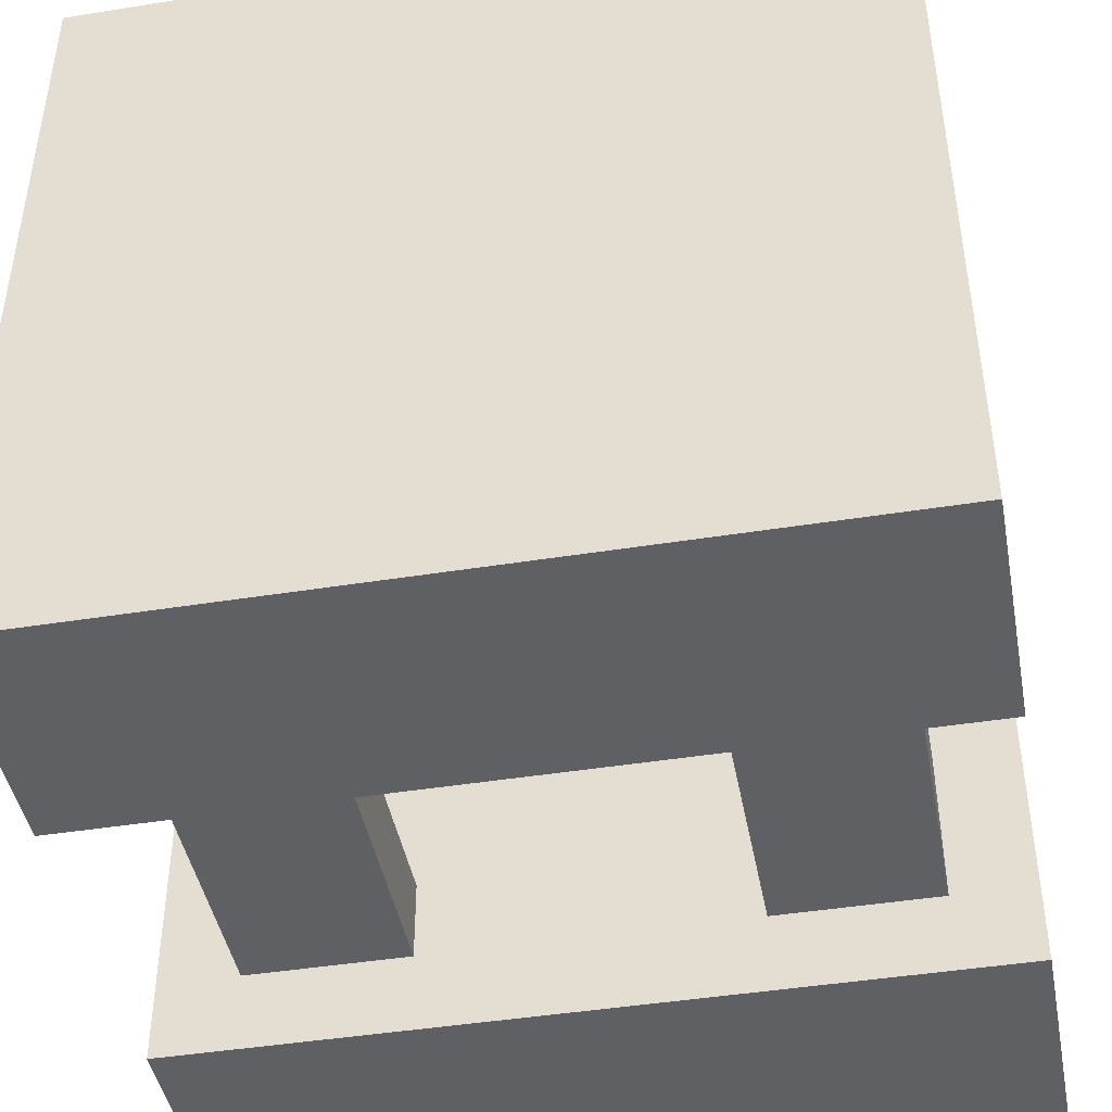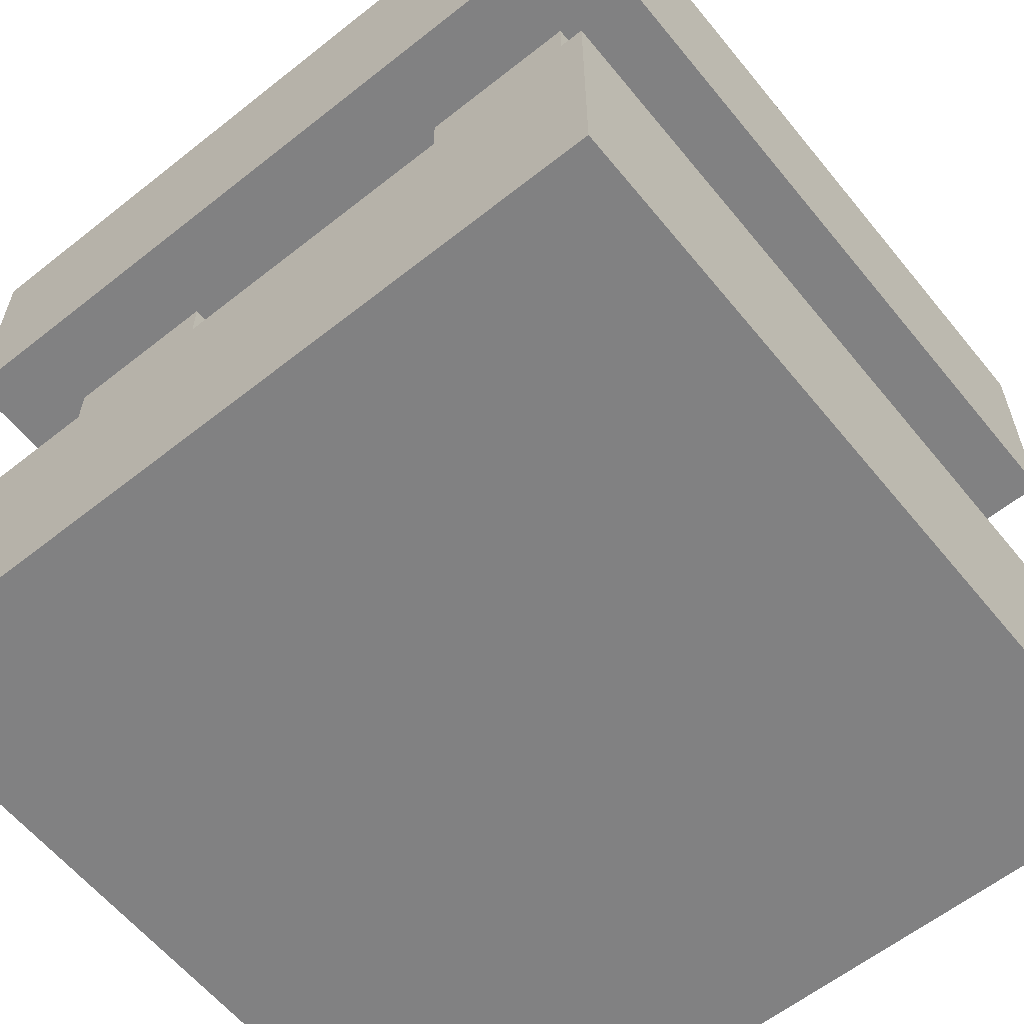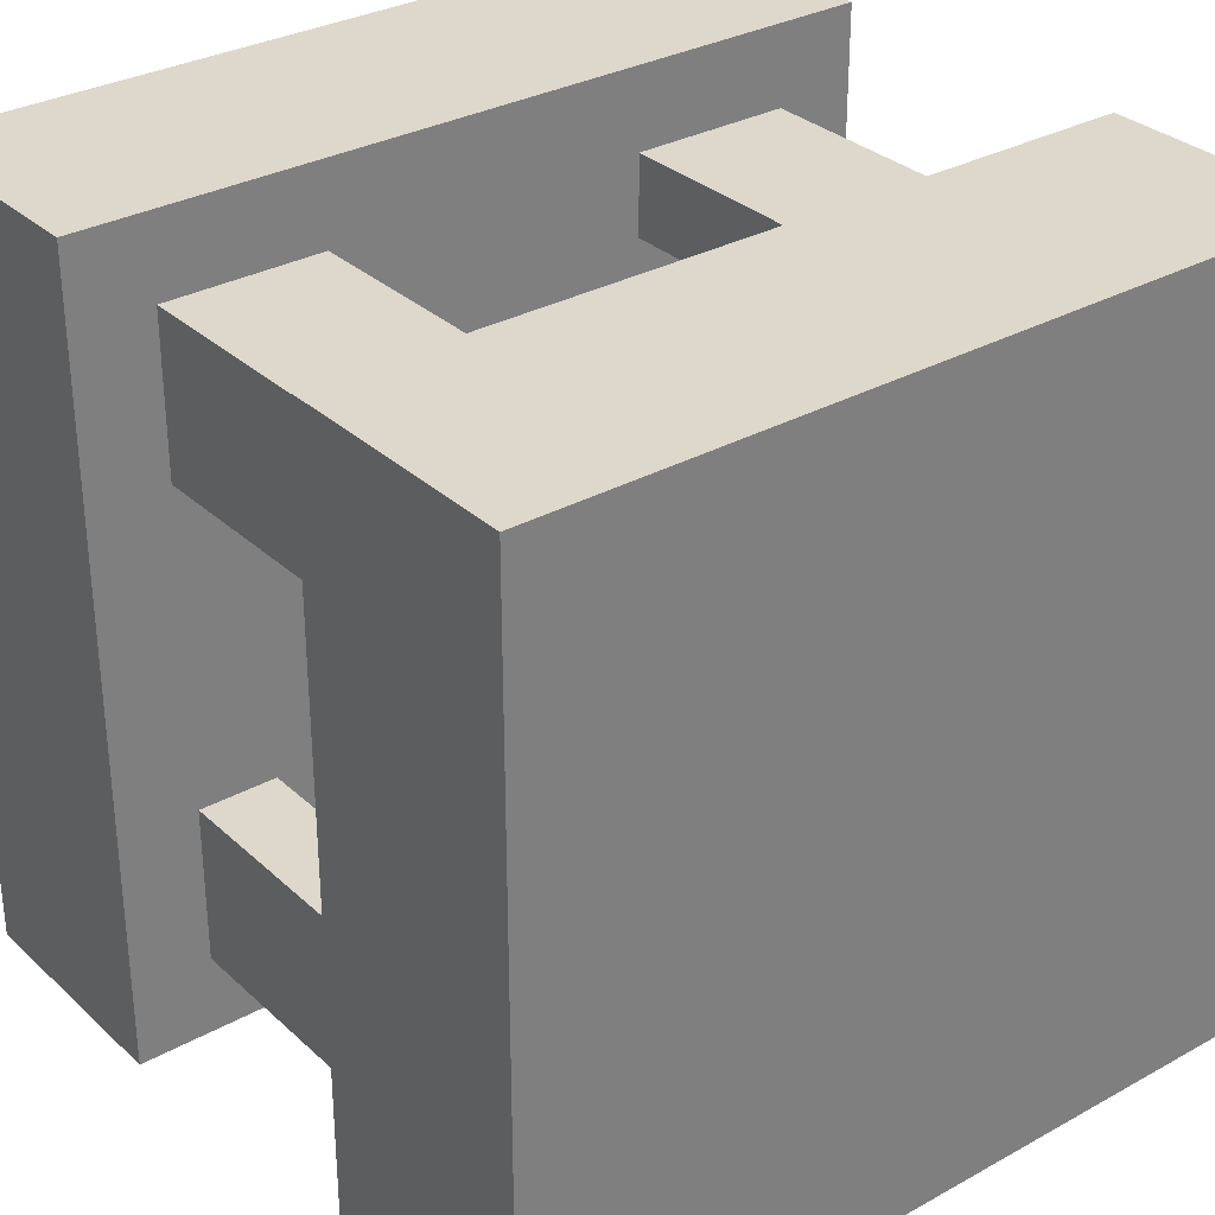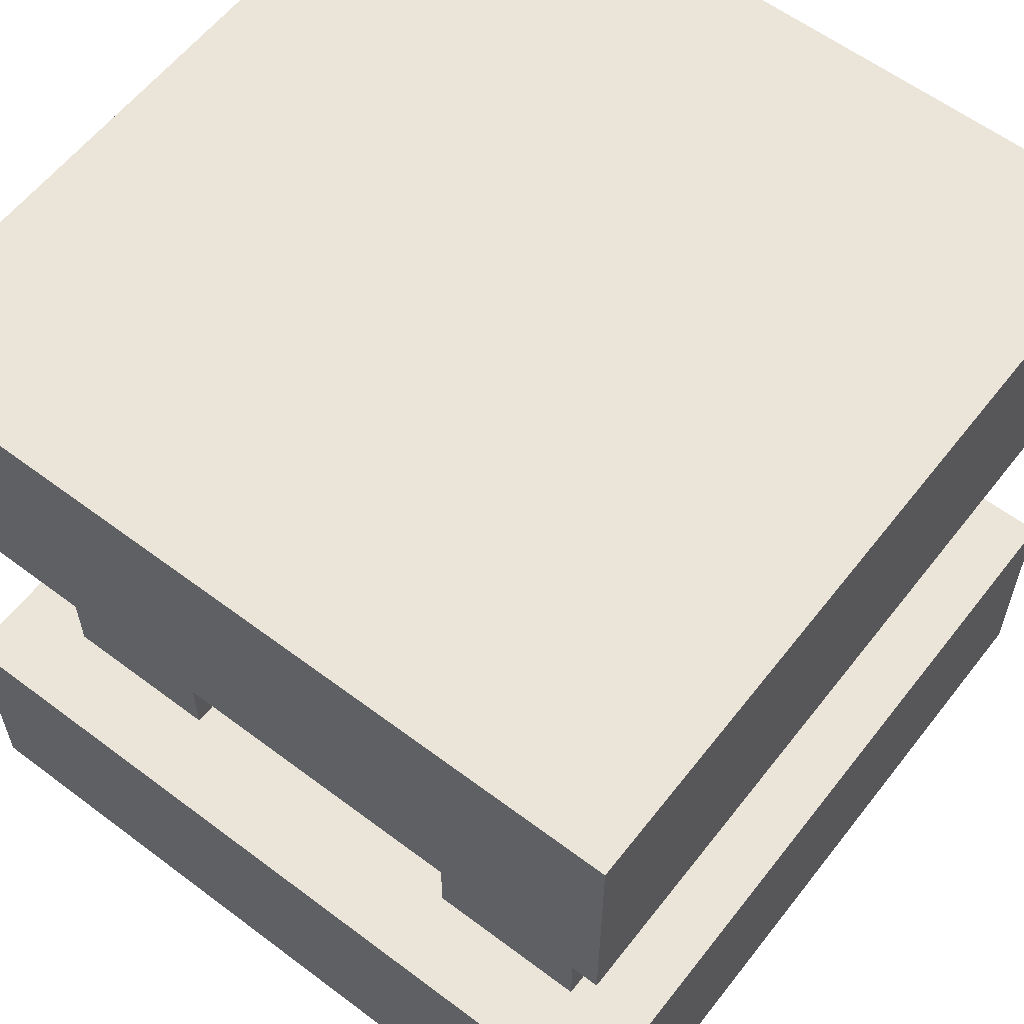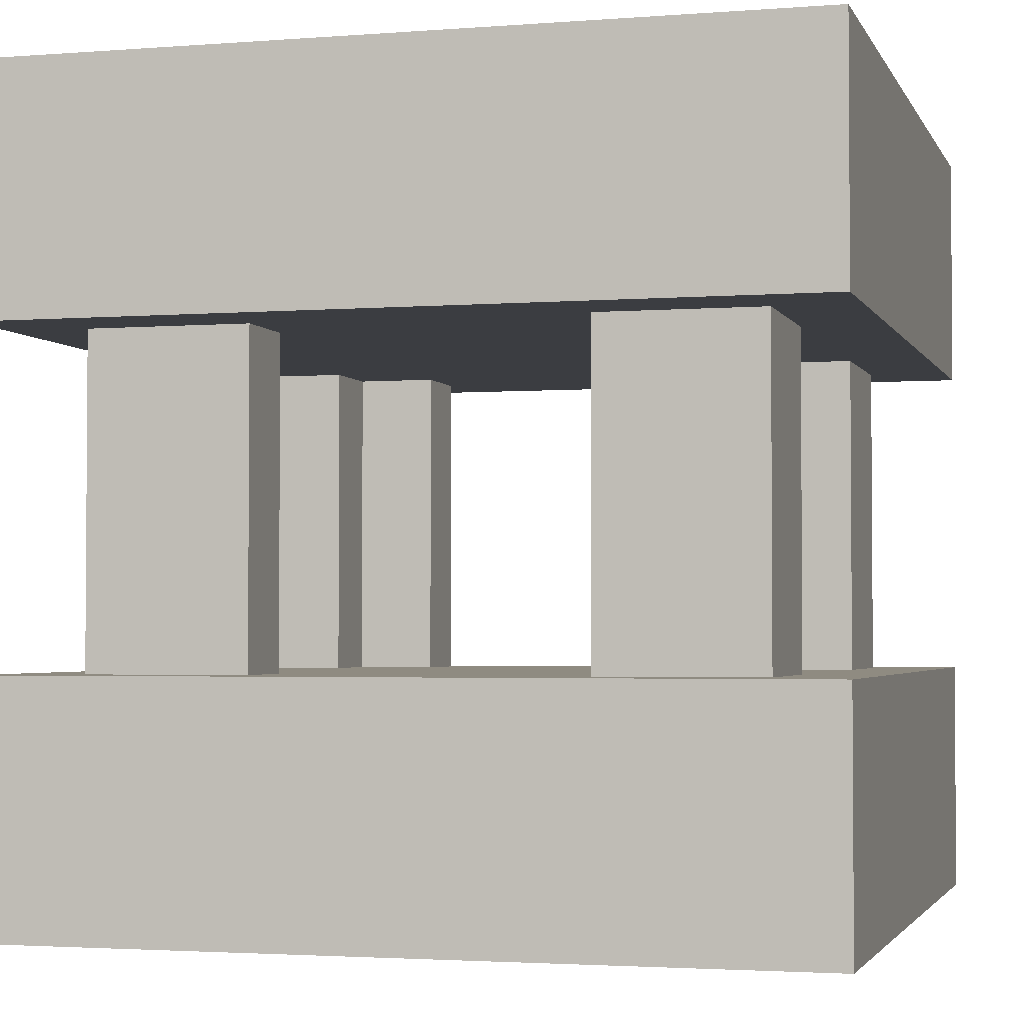
<metadata>
{"format":"obj","ext":"obj","renderer":"f3d","projection":"perspective","resolution":1024,"background":"white","views":[{"elev":-44.4,"azim":-169.4,"up":"+Z"},{"elev":-60.4,"azim":129.0,"up":"+Y"},{"elev":31.5,"azim":141.9,"up":"+Z"},{"elev":59.5,"azim":127.7,"up":"+Y"},{"elev":-2.6,"azim":15.4,"up":"+Y"}]}
</metadata>
<code>
g BackGround_Snow_Box-0
v -5 -5 5
v -5 -5 2
v -5 -5 1
v -5 -5 -1
v -5 -5 -3
v -5 -5 -4
v -5 -5 -5
v -5 -4 5
v -5 -4 4
v -5 -4 -0
v -5 -4 -1
v -5 -4 -3
v -5 -4 -4
v -5 -4 -5
v -5 -3 2
v -5 -3 1
v -5 -2 5
v -5 -2 4
v -5 -2 -0
v -5 -2 -1
v -5 -2 -5
v -5 2 5
v -5 2 3
v -5 2 2
v -5 2 -2
v -5 2 -3
v -5 2 -5
v -5 3 1
v -5 3 -0
v -5 3 -2
v -5 3 -3
v -5 3 -4
v -5 4 3
v -5 4 2
v -5 5 5
v -5 5 1
v -5 5 -0
v -5 5 -3
v -5 5 -4
v -5 5 -5
v -4 -2 4
v -4 -2 2
v -4 -2 -2
v -4 -2 -4
v -4 2 4
v -4 2 3
v -4 2 2
v -4 2 -2
v -4 2 -3
v -4 2 -4
v 2 -2 4
v 2 -2 3
v 2 -2 -3
v 2 -2 -4
v 2 2 4
v 2 2 3
v 2 2 -3
v 2 2 -4
v 3 -2 3
v 3 -2 2
v 3 -2 -2
v 3 -2 -3
v 3 2 3
v 3 2 2
v 3 2 -2
v 3 2 -3
v -3 -2 3
v -3 -2 2
v -3 -2 -2
v -3 -2 -3
v -3 2 3
v -3 2 2
v -3 2 -2
v -3 2 -3
v -2 -2 4
v -2 -2 3
v -2 -2 -3
v -2 -2 -4
v -2 2 4
v -2 2 3
v -2 2 -3
v -2 2 -4
v 4 -2 4
v 4 -2 2
v 4 -2 -2
v 4 -2 -3
v 4 -2 -4
v 4 2 4
v 4 2 2
v 4 2 -2
v 4 2 -4
v 5 -5 5
v 5 -5 3
v 5 -5 1
v 5 -5 -0
v 5 -5 -1
v 5 -5 -5
v 5 -4 3
v 5 -4 1
v 5 -4 -2
v 5 -4 -3
v 5 -3 -0
v 5 -3 -1
v 5 -2 5
v 5 -2 -2
v 5 -2 -3
v 5 -2 -5
v 5 2 5
v 5 2 4
v 5 2 2
v 5 2 1
v 5 2 -0
v 5 2 -1
v 5 2 -5
v 5 3 2
v 5 3 1
v 5 3 -3
v 5 3 -4
v 5 4 5
v 5 4 4
v 5 4 -0
v 5 4 -1
v 5 5 5
v 5 5 -3
v 5 5 -4
v 5 5 -5
v -5 -5 5
v -5 -4 5
v -5 -2 5
v -5 2 5
v -5 5 5
v -4 -5 5
v -4 -4 5
v -4 -2 5
v -3 3 5
v -3 5 5
v -2 -5 5
v -2 -4 5
v -2 3 5
v -2 5 5
v -1 -5 5
v -1 -3 5
v 0 -5 5
v 0 -3 5
v 0 2 5
v 0 5 5
v 1 2 5
v 1 5 5
v 2 2 5
v 2 3 5
v 3 -5 5
v 3 -3 5
v 3 2 5
v 3 3 5
v 4 -5 5
v 4 -3 5
v 4 2 5
v 4 4 5
v 5 -5 5
v 5 -2 5
v 5 2 5
v 5 4 5
v 5 5 5
v -4 -2 4
v -4 2 4
v -2 -2 4
v -2 2 4
v 2 -2 4
v 2 2 4
v 3 2 4
v 4 -2 4
v 4 2 4
v -4 -2 -2
v -4 2 -2
v -3 -2 -2
v -3 2 -2
v 3 -2 -2
v 3 2 -2
v 4 -2 -2
v 4 2 -2
v -3 -2 -3
v -3 2 -3
v -2 -2 -3
v -2 2 -3
v 2 -2 -3
v 2 2 -3
v 3 -2 -3
v 3 2 -3
v -3 -2 3
v -3 2 3
v -2 -2 3
v -2 2 3
v 2 -2 3
v 2 2 3
v 3 -2 3
v 3 2 3
v -4 -2 2
v -4 2 2
v -3 -2 2
v -3 2 2
v 3 -2 2
v 3 2 2
v 4 -2 2
v 4 2 2
v -4 -2 -4
v -4 2 -4
v -3 -2 -4
v -2 -2 -4
v -2 2 -4
v 2 -2 -4
v 2 2 -4
v 3 -2 -4
v 4 -2 -4
v 4 2 -4
v -5 -5 -5
v -5 -4 -5
v -5 -2 -5
v -5 2 -5
v -5 5 -5
v -4 -5 -5
v -4 -4 -5
v -4 -2 -5
v -3 -5 -5
v -3 -4 -5
v -3 -2 -5
v -3 3 -5
v -3 5 -5
v -2 -5 -5
v -2 -4 -5
v -2 3 -5
v -2 5 -5
v -1 -5 -5
v -1 -3 -5
v 0 -5 -5
v 0 -3 -5
v 0 2 -5
v 0 4 -5
v 1 -5 -5
v 1 -4 -5
v 1 2 -5
v 1 4 -5
v 2 3 -5
v 2 5 -5
v 3 -5 -5
v 3 -4 -5
v 3 -2 -5
v 3 3 -5
v 3 5 -5
v 4 -4 -5
v 4 -2 -5
v 5 -5 -5
v 5 -2 -5
v 5 2 -5
v 5 5 -5
v -5 -5 5
v -4 -5 5
v -2 -5 5
v -1 -5 5
v 0 -5 5
v 3 -5 5
v 4 -5 5
v 5 -5 5
v -4 -5 4
v -2 -5 4
v -1 -5 4
v 0 -5 4
v 3 -5 4
v 4 -5 4
v 4 -5 3
v 5 -5 3
v -5 -5 2
v -4 -5 2
v -2 -5 2
v 2 -5 2
v -5 -5 1
v -4 -5 1
v 4 -5 1
v 5 -5 1
v 4 -5 -0
v 5 -5 -0
v -5 -5 -1
v -4 -5 -1
v 4 -5 -1
v 5 -5 -1
v -2 -5 -2
v 2 -5 -2
v -5 -5 -3
v -4 -5 -3
v -5 -5 -4
v -4 -5 -4
v -3 -5 -4
v -2 -5 -4
v -1 -5 -4
v 0 -5 -4
v 1 -5 -4
v 3 -5 -4
v -5 -5 -5
v -4 -5 -5
v -3 -5 -5
v -2 -5 -5
v -1 -5 -5
v 0 -5 -5
v 1 -5 -5
v 3 -5 -5
v 5 -5 -5
v -5 2 5
v 0 2 5
v 1 2 5
v 2 2 5
v 3 2 5
v 4 2 5
v 5 2 5
v -4 2 4
v -2 2 4
v 0 2 4
v 1 2 4
v 2 2 4
v 3 2 4
v 4 2 4
v 5 2 4
v -5 2 3
v -4 2 3
v -3 2 3
v -2 2 3
v 2 2 3
v 3 2 3
v -5 2 2
v -4 2 2
v -3 2 2
v 3 2 2
v 4 2 2
v 5 2 2
v 4 2 1
v 5 2 1
v 4 2 -0
v 5 2 -0
v 4 2 -1
v 5 2 -1
v -5 2 -2
v -4 2 -2
v -3 2 -2
v 3 2 -2
v 4 2 -2
v -5 2 -3
v -4 2 -3
v -3 2 -3
v -2 2 -3
v 2 2 -3
v 3 2 -3
v -4 2 -4
v -2 2 -4
v 0 2 -4
v 1 2 -4
v 2 2 -4
v 4 2 -4
v -5 2 -5
v 0 2 -5
v 1 2 -5
v 5 2 -5
v -5 -2 5
v -4 -2 5
v 5 -2 5
v -5 -2 4
v -4 -2 4
v -2 -2 4
v 2 -2 4
v 4 -2 4
v -3 -2 3
v -2 -2 3
v 2 -2 3
v 3 -2 3
v -4 -2 2
v -3 -2 2
v 3 -2 2
v 4 -2 2
v -5 -2 -0
v -4 -2 -0
v -5 -2 -1
v -4 -2 -1
v -4 -2 -2
v -3 -2 -2
v 3 -2 -2
v 4 -2 -2
v 5 -2 -2
v -3 -2 -3
v -2 -2 -3
v 2 -2 -3
v 3 -2 -3
v 4 -2 -3
v 5 -2 -3
v -4 -2 -4
v -3 -2 -4
v -2 -2 -4
v 2 -2 -4
v 3 -2 -4
v 4 -2 -4
v -5 -2 -5
v -4 -2 -5
v -3 -2 -5
v 3 -2 -5
v 4 -2 -5
v 5 -2 -5
v -5 5 5
v -3 5 5
v -2 5 5
v 0 5 5
v 1 5 5
v 5 5 5
v -3 5 4
v -2 5 4
v 0 5 4
v 1 5 4
v -2 5 2
v 2 5 2
v -5 5 1
v -4 5 1
v -5 5 -0
v -4 5 -0
v -2 5 -2
v 2 5 -2
v -5 5 -3
v -4 5 -3
v 4 5 -3
v 5 5 -3
v -5 5 -4
v -4 5 -4
v -3 5 -4
v -2 5 -4
v 2 5 -4
v 3 5 -4
v 4 5 -4
v 5 5 -4
v -5 5 -5
v -3 5 -5
v -2 5 -5
v 2 5 -5
v 3 5 -5
v 5 5 -5
f 8 2 1
f 9 2 8
f 10 4 3
f 11 5 4
f 11 4 10
f 12 6 5
f 12 5 11
f 13 7 6
f 13 6 12
f 14 7 13
f 15 3 2
f 15 2 9
f 16 10 3
f 16 3 15
f 17 9 8
f 18 15 9
f 18 9 17
f 18 16 15
f 19 11 10
f 19 16 18
f 19 10 16
f 20 12 11
f 20 11 19
f 20 14 13
f 20 13 12
f 21 14 20
f 28 25 24
f 29 25 28
f 30 26 25
f 30 25 29
f 31 27 26
f 31 26 30
f 32 27 31
f 33 23 22
f 33 24 23
f 34 28 24
f 34 24 33
f 35 33 22
f 35 34 33
f 36 29 28
f 36 34 35
f 36 28 34
f 37 30 29
f 37 29 36
f 37 31 30
f 38 32 31
f 38 31 37
f 39 27 32
f 39 32 38
f 40 27 39
f 45 42 41
f 46 42 45
f 47 42 46
f 48 44 43
f 49 44 48
f 50 44 49
f 55 52 51
f 56 52 55
f 57 54 53
f 58 54 57
f 63 60 59
f 64 60 63
f 65 62 61
f 66 62 65
f 67 68 71
f 71 68 72
f 69 70 73
f 73 70 74
f 75 76 79
f 79 76 80
f 77 78 81
f 81 78 82
f 83 84 88
f 88 84 89
f 86 87 90
f 85 86 90
f 90 87 91
f 92 93 98
f 93 94 98
f 94 95 99
f 98 94 99
f 96 97 100
f 100 97 101
f 99 95 102
f 95 96 102
f 98 99 102
f 96 100 103
f 102 96 103
f 92 98 104
f 98 102 104
f 102 103 104
f 100 101 105
f 104 103 105
f 103 100 105
f 101 97 106
f 105 101 106
f 106 97 107
f 109 110 115
f 110 111 115
f 111 112 116
f 115 111 116
f 113 114 117
f 117 114 118
f 108 109 119
f 109 115 120
f 119 109 120
f 115 116 120
f 116 112 121
f 120 116 121
f 112 113 121
f 113 117 122
f 121 113 122
f 119 120 123
f 120 121 123
f 121 122 123
f 122 117 124
f 123 122 124
f 117 118 124
f 118 114 125
f 124 118 125
f 125 114 126
f 132 128 127
f 133 129 128
f 133 128 132
f 134 129 133
f 135 131 130
f 136 131 135
f 137 133 132
f 138 134 133
f 138 133 137
f 139 135 130
f 139 136 135
f 140 136 139
f 141 138 137
f 142 134 138
f 142 138 141
f 143 142 141
f 144 134 142
f 144 142 143
f 145 139 130
f 145 140 139
f 146 140 145
f 147 146 145
f 148 146 147
f 149 148 147
f 150 148 149
f 151 144 143
f 152 134 144
f 152 144 151
f 153 150 149
f 154 148 150
f 154 150 153
f 155 152 151
f 156 134 152
f 156 152 155
f 157 154 153
f 158 148 154
f 158 154 157
f 159 156 155
f 160 134 156
f 160 156 159
f 161 158 157
f 162 148 158
f 162 158 161
f 163 148 162
f 166 165 164
f 167 165 166
f 170 169 168
f 171 170 168
f 172 170 171
f 175 174 173
f 176 174 175
f 179 178 177
f 180 178 179
f 183 182 181
f 184 182 183
f 187 186 185
f 188 186 187
f 189 190 191
f 191 190 192
f 193 194 195
f 195 194 196
f 197 198 199
f 199 198 200
f 201 202 203
f 203 202 204
f 205 206 207
f 207 206 208
f 208 206 209
f 210 211 212
f 212 211 213
f 213 211 214
f 215 216 220
f 216 217 221
f 220 216 221
f 221 217 222
f 220 221 223
f 221 222 224
f 223 221 224
f 224 222 225
f 218 219 226
f 226 219 227
f 223 224 228
f 224 225 229
f 228 224 229
f 218 226 230
f 226 227 230
f 230 227 231
f 228 229 232
f 229 225 233
f 232 229 233
f 232 233 234
f 233 225 235
f 234 233 235
f 218 230 236
f 230 231 236
f 236 231 237
f 234 235 238
f 238 235 239
f 236 237 240
f 237 231 241
f 240 237 241
f 240 241 242
f 241 231 243
f 242 241 243
f 238 239 244
f 239 235 245
f 244 239 245
f 235 225 246
f 245 235 246
f 240 242 247
f 242 243 247
f 247 243 248
f 244 245 249
f 245 246 249
f 249 246 250
f 244 249 251
f 249 250 251
f 251 250 252
f 247 248 253
f 240 247 253
f 253 248 254
f 263 256 255
f 263 257 256
f 264 258 257
f 264 257 263
f 265 259 258
f 265 258 264
f 266 260 259
f 266 259 265
f 267 261 260
f 267 260 266
f 268 262 261
f 268 261 267
f 269 267 266
f 269 262 268
f 269 268 267
f 269 265 264
f 269 264 263
f 269 266 265
f 270 262 269
f 271 263 255
f 271 269 263
f 272 269 271
f 273 269 272
f 274 269 273
f 275 272 271
f 276 273 272
f 276 272 275
f 277 270 269
f 277 269 274
f 278 270 277
f 279 277 274
f 279 278 277
f 280 278 279
f 281 276 275
f 282 273 276
f 282 276 281
f 283 279 274
f 283 280 279
f 284 280 283
f 285 274 273
f 285 273 282
f 286 284 283
f 286 274 285
f 286 283 274
f 287 282 281
f 288 285 282
f 288 282 287
f 288 286 285
f 289 288 287
f 290 286 288
f 290 288 289
f 291 286 290
f 292 286 291
f 293 286 292
f 294 286 293
f 295 286 294
f 296 284 286
f 296 286 295
f 297 290 289
f 298 291 290
f 298 290 297
f 299 292 291
f 299 291 298
f 300 293 292
f 300 292 299
f 301 294 293
f 301 293 300
f 302 295 294
f 302 294 301
f 303 296 295
f 303 295 302
f 304 284 296
f 304 296 303
f 305 284 304
f 313 307 306
f 314 307 313
f 315 308 307
f 315 307 314
f 316 309 308
f 316 308 315
f 317 310 309
f 317 309 316
f 318 311 310
f 318 310 317
f 319 312 311
f 319 311 318
f 320 312 319
f 321 313 306
f 322 313 321
f 324 315 314
f 324 316 315
f 324 317 316
f 325 317 324
f 327 322 321
f 328 322 327
f 329 326 325
f 329 324 323
f 329 325 324
f 330 326 329
f 331 320 319
f 332 320 331
f 333 330 329
f 333 328 327
f 333 332 331
f 333 331 330
f 333 329 328
f 334 332 333
f 335 333 327
f 335 334 333
f 336 334 335
f 337 335 327
f 337 336 335
f 338 336 337
f 339 337 327
f 339 338 337
f 340 338 339
f 341 338 340
f 342 338 341
f 343 338 342
f 344 340 339
f 345 340 344
f 346 342 341
f 347 342 346
f 348 342 347
f 349 342 348
f 350 345 344
f 351 348 347
f 352 348 351
f 353 348 352
f 354 348 353
f 355 338 343
f 356 350 344
f 356 351 350
f 356 352 351
f 357 353 352
f 357 352 356
f 358 354 353
f 358 353 357
f 358 355 354
f 359 338 355
f 359 355 358
f 360 361 363
f 361 362 364
f 363 361 364
f 364 362 365
f 365 362 366
f 366 362 367
f 365 366 369
f 369 366 370
f 363 364 372
f 370 371 373
f 368 369 373
f 369 370 373
f 373 371 374
f 367 362 375
f 363 372 376
f 374 375 376
f 373 374 376
f 372 373 376
f 376 375 377
f 376 377 378
f 377 375 379
f 378 377 379
f 378 379 380
f 379 375 380
f 380 375 381
f 381 375 382
f 375 362 383
f 382 375 383
f 383 362 384
f 381 382 385
f 385 382 386
f 386 382 387
f 387 382 388
f 383 384 389
f 389 384 390
f 378 380 391
f 386 387 393
f 393 387 394
f 389 390 396
f 378 391 397
f 391 392 398
f 397 391 398
f 394 395 399
f 398 392 399
f 392 393 399
f 393 394 399
f 395 396 400
f 399 395 400
f 396 390 401
f 400 396 401
f 401 390 402
f 403 404 409
f 404 405 409
f 405 406 410
f 409 405 410
f 406 407 411
f 410 406 411
f 407 408 412
f 411 407 412
f 410 411 413
f 409 410 413
f 411 412 413
f 412 408 414
f 413 412 414
f 409 413 415
f 403 409 415
f 415 413 416
f 415 416 417
f 416 413 418
f 417 416 418
f 413 414 419
f 418 413 419
f 417 418 419
f 414 408 420
f 419 414 420
f 417 419 421
f 419 420 421
f 421 420 422
f 420 408 423
f 422 420 423
f 423 408 424
f 421 422 425
f 422 423 426
f 425 422 426
f 426 423 427
f 427 423 428
f 428 423 429
f 429 423 430
f 423 424 431
f 430 423 431
f 431 424 432
f 425 426 433
f 426 427 433
f 427 428 434
f 433 427 434
f 428 429 435
f 434 428 435
f 429 430 436
f 435 429 436
f 431 432 437
f 436 430 437
f 430 431 437
f 437 432 438

</code>
